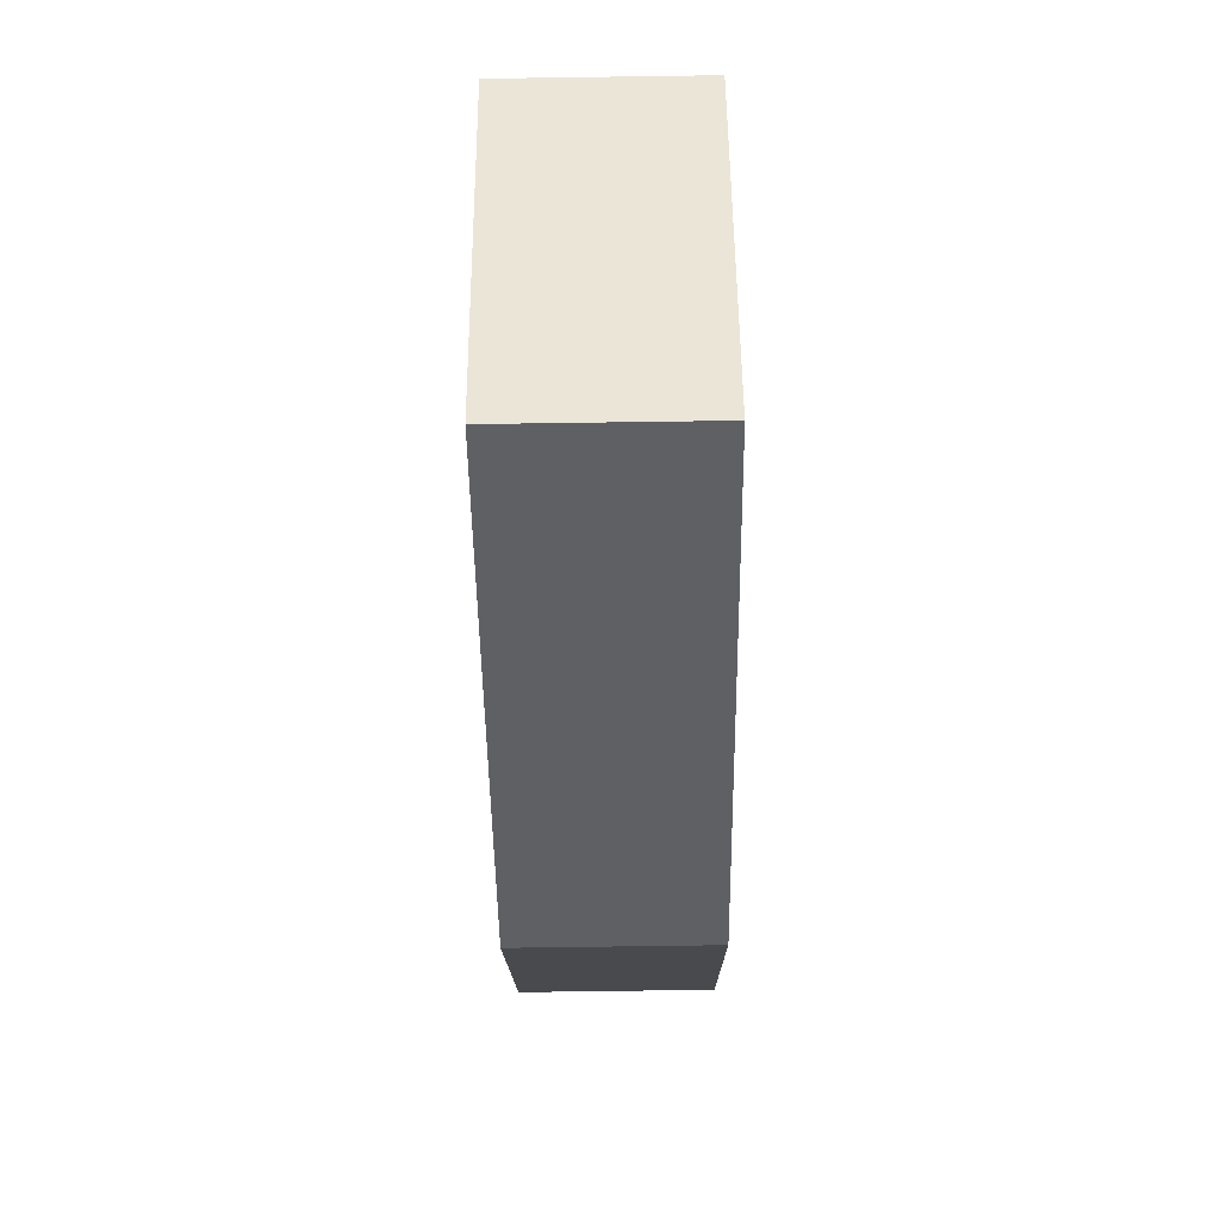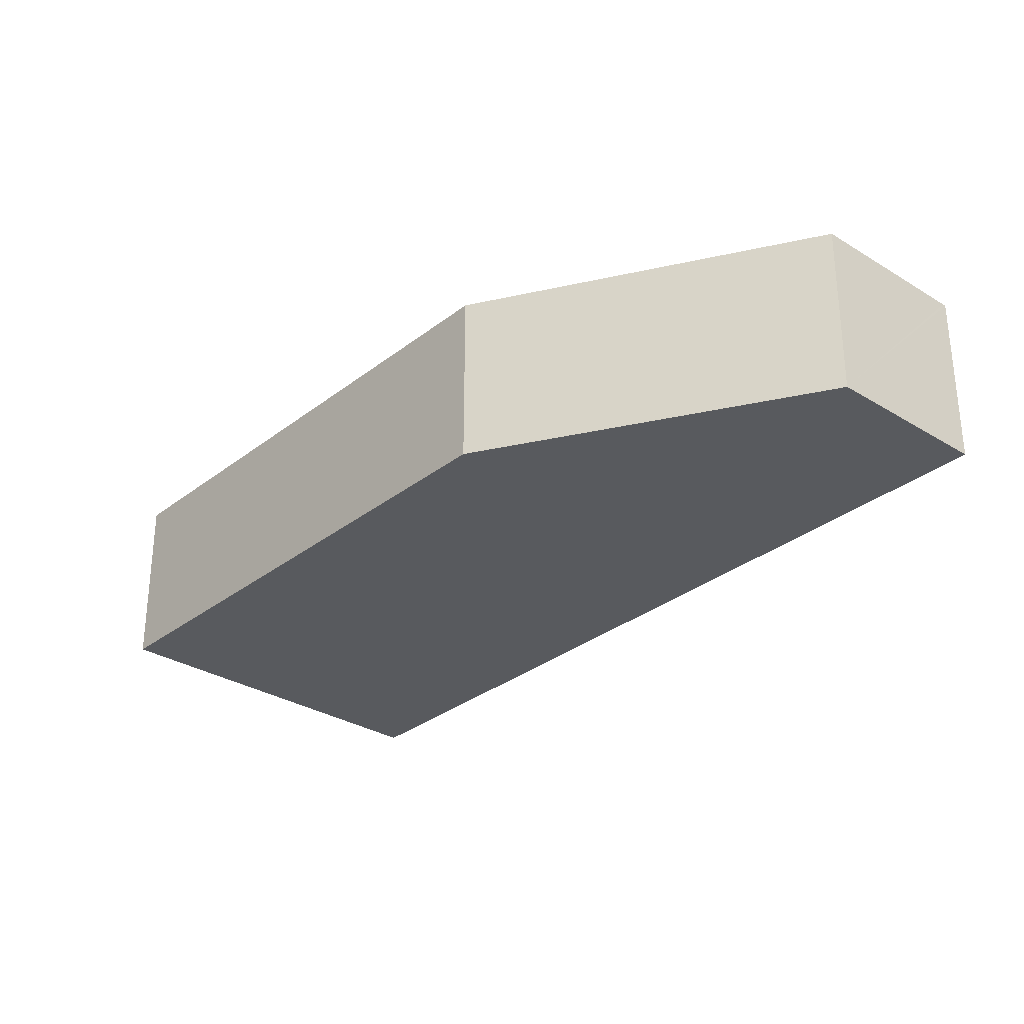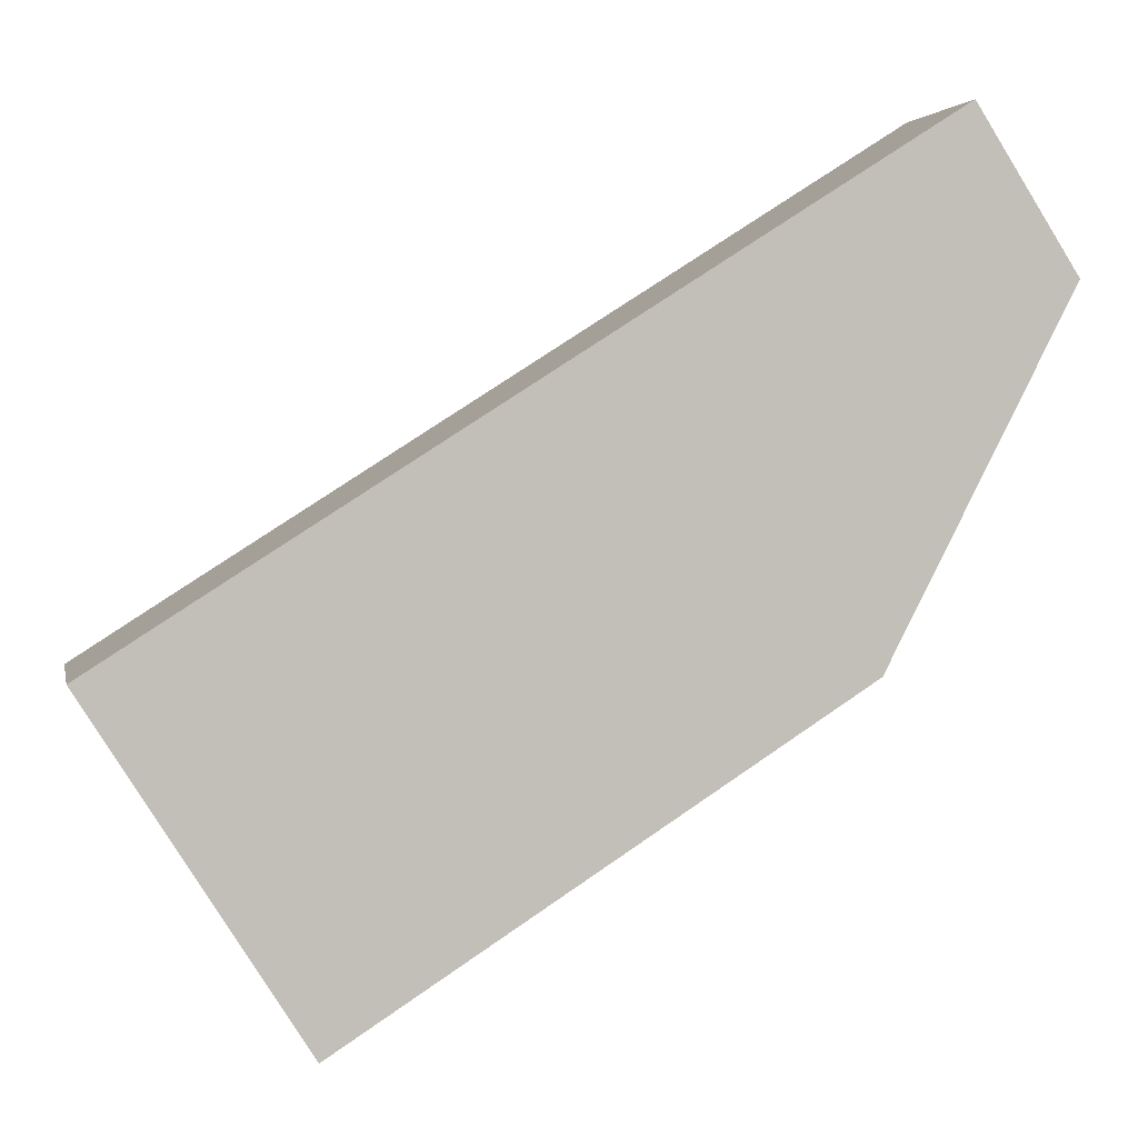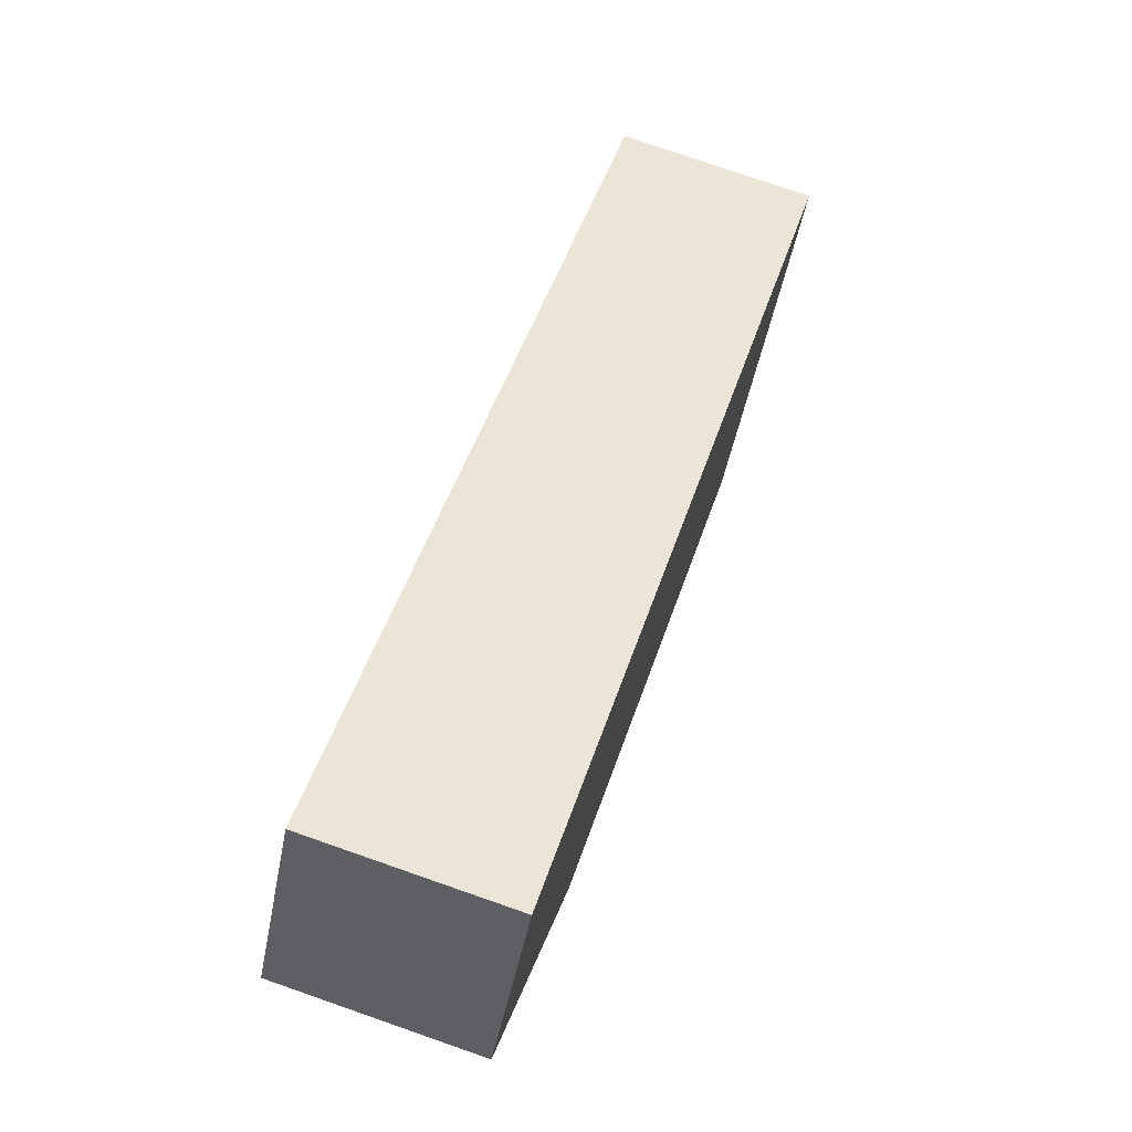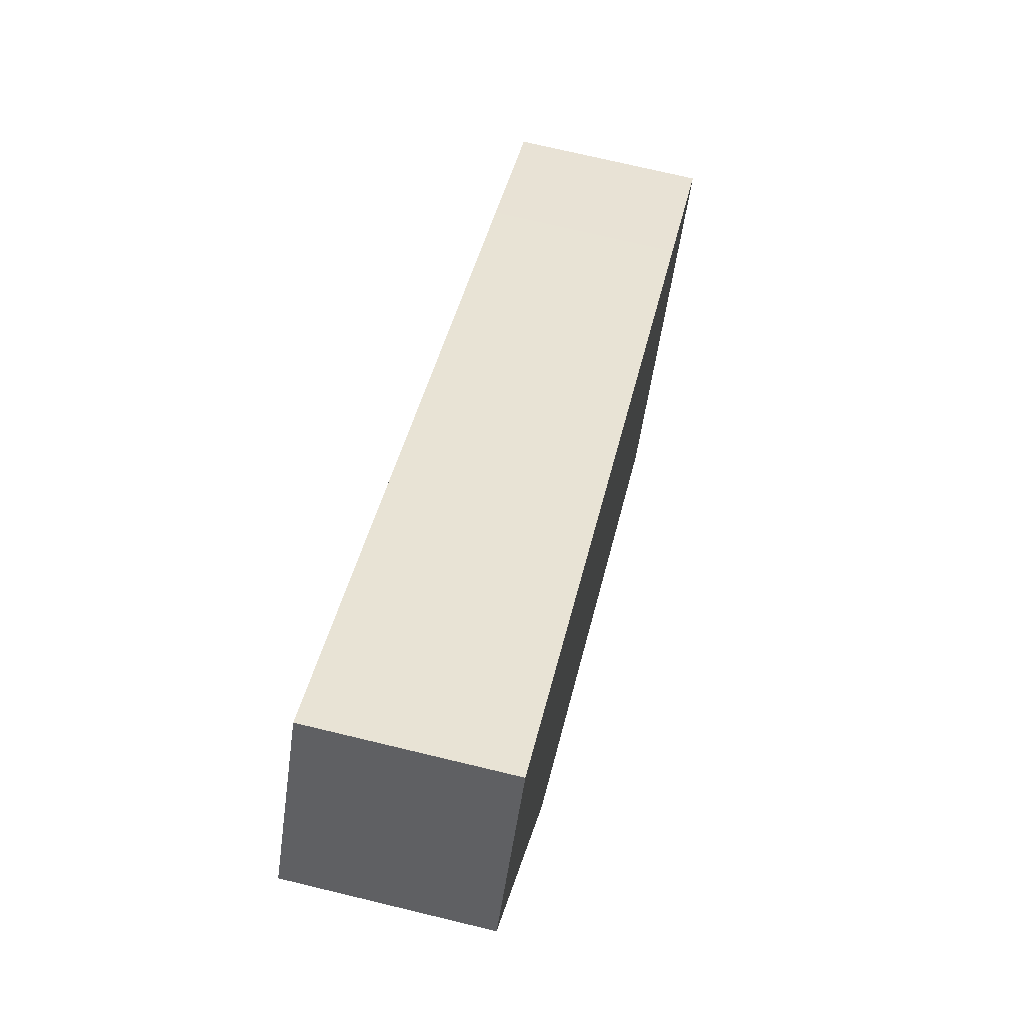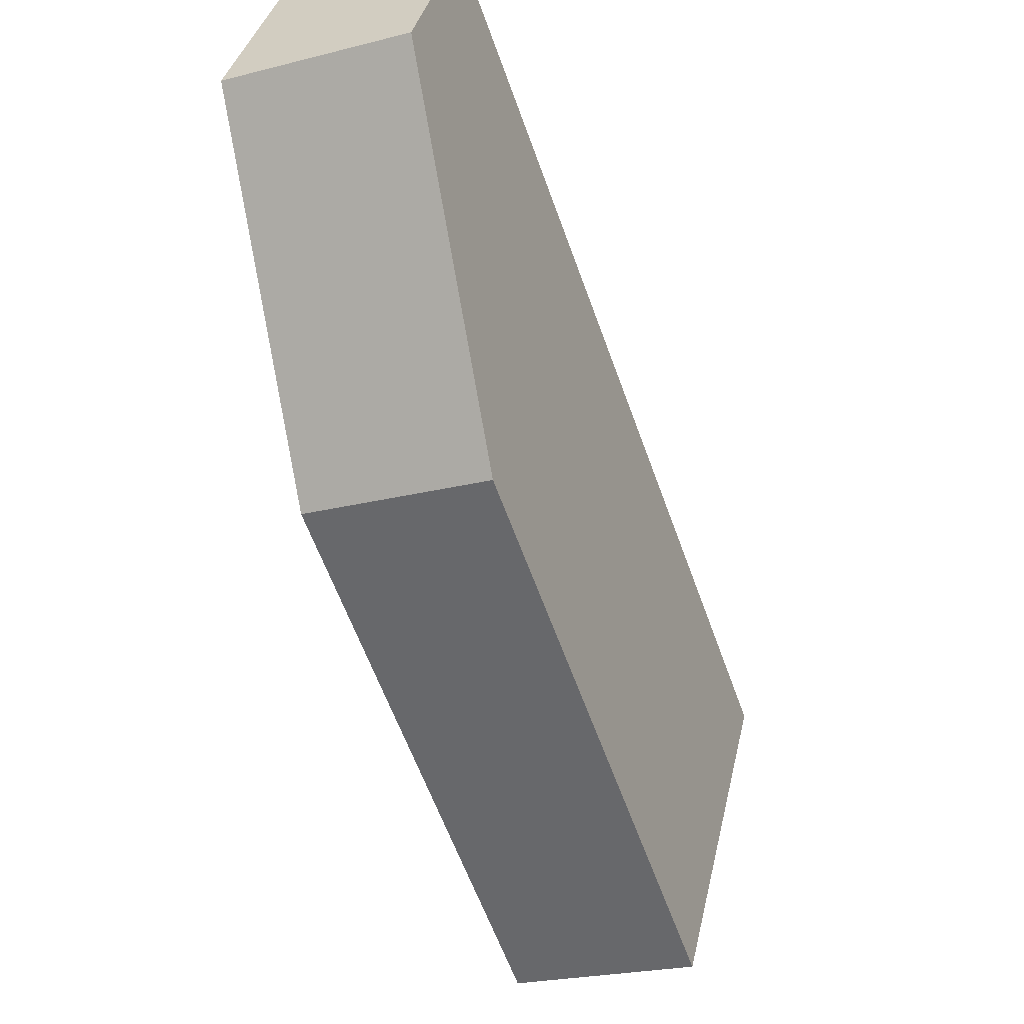
<metadata>
{"format":"obj","ext":"obj","renderer":"f3d","projection":"perspective","resolution":1024,"background":"white","views":[{"elev":-75.7,"azim":90.8,"up":"+Z"},{"elev":-30.7,"azim":-99.2,"up":"+Y"},{"elev":3.2,"azim":168.7,"up":"+Z"},{"elev":76.5,"azim":-70.8,"up":"+Z"},{"elev":71.6,"azim":-76.4,"up":"+Z"},{"elev":-23.9,"azim":-66.9,"up":"+Z"}]}
</metadata>
<code>
v  1.565 3.029 2.458
v  2.907 3.029 -5.651
v  0 3.029 1.855e-16
v  1.597 3.029 2.509
v  9.357 3.029 -2.41
v  10.94 3.029 -10.82
v  10.8 3.029 -3.326
v  12.24 3.029 -4.237
v  13.18 3.029 -4.834
v  14.28 3.029 -5.537
v  14.28 3.39e-16 -5.537
v  10.94 6.623e-16 -10.82
v  2.907 3.46e-16 -5.651
v  0 0 0
v  1.597 -1.536e-16 2.509
v  1.565 -1.505e-16 2.458
v  9.357 1.476e-16 -2.41
v  10.8 2.037e-16 -3.326
v  12.24 2.594e-16 -4.237
v  13.18 2.96e-16 -4.834
g defaultobject
f 1 2 3
f 2 1 4
f 2 4 5
f 2 5 6
f 6 5 7
f 6 7 8
f 6 8 9
f 6 9 10
f 11 6 10
f 6 11 12
f 12 2 6
f 2 12 13
f 13 3 2
f 3 13 14
f 14 1 3
f 1 14 4
f 4 14 15
f 15 14 16
f 15 5 4
f 5 15 17
f 5 17 7
f 7 17 18
f 7 18 8
f 8 18 19
f 8 19 9
f 9 19 20
f 9 20 10
f 10 20 11
f 13 16 14
f 16 13 15
f 15 13 17
f 17 13 12
f 17 12 18
f 18 12 11
f 18 11 19
f 19 11 20

</code>
